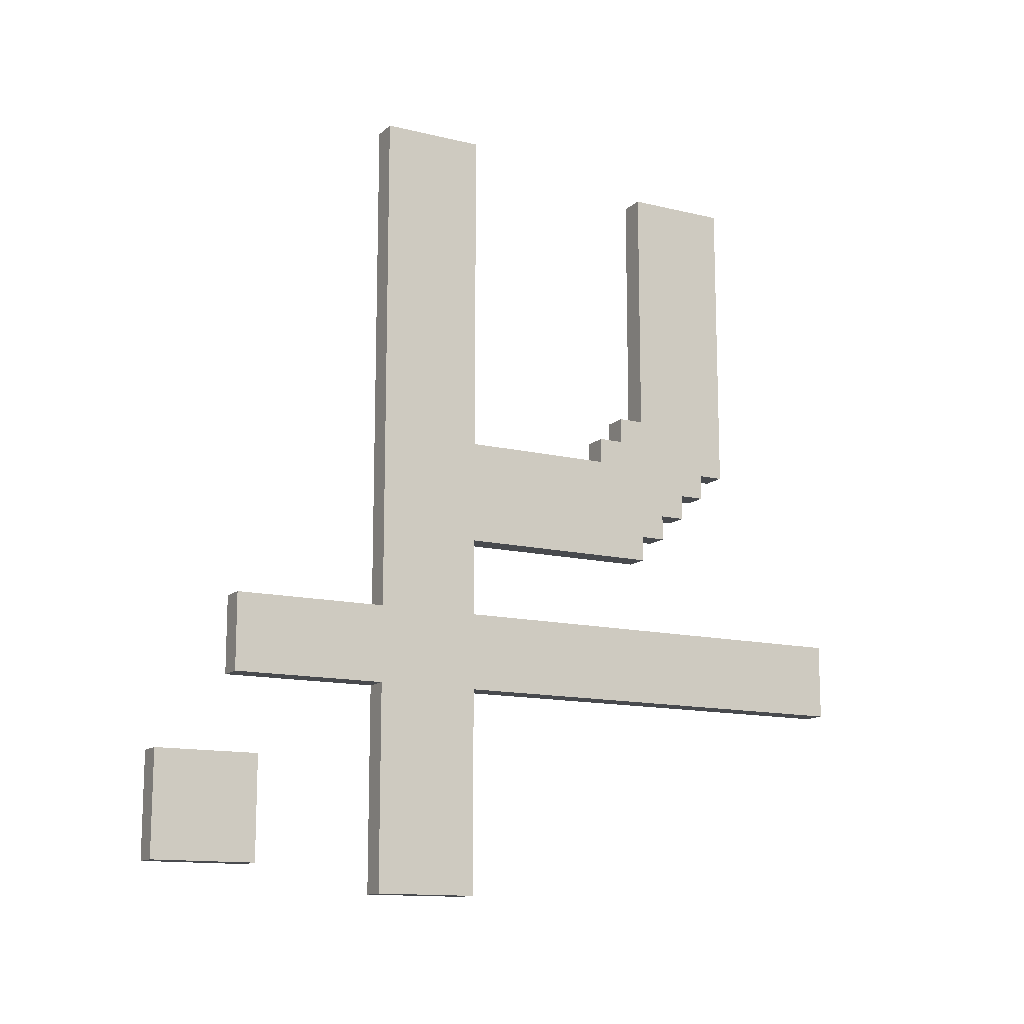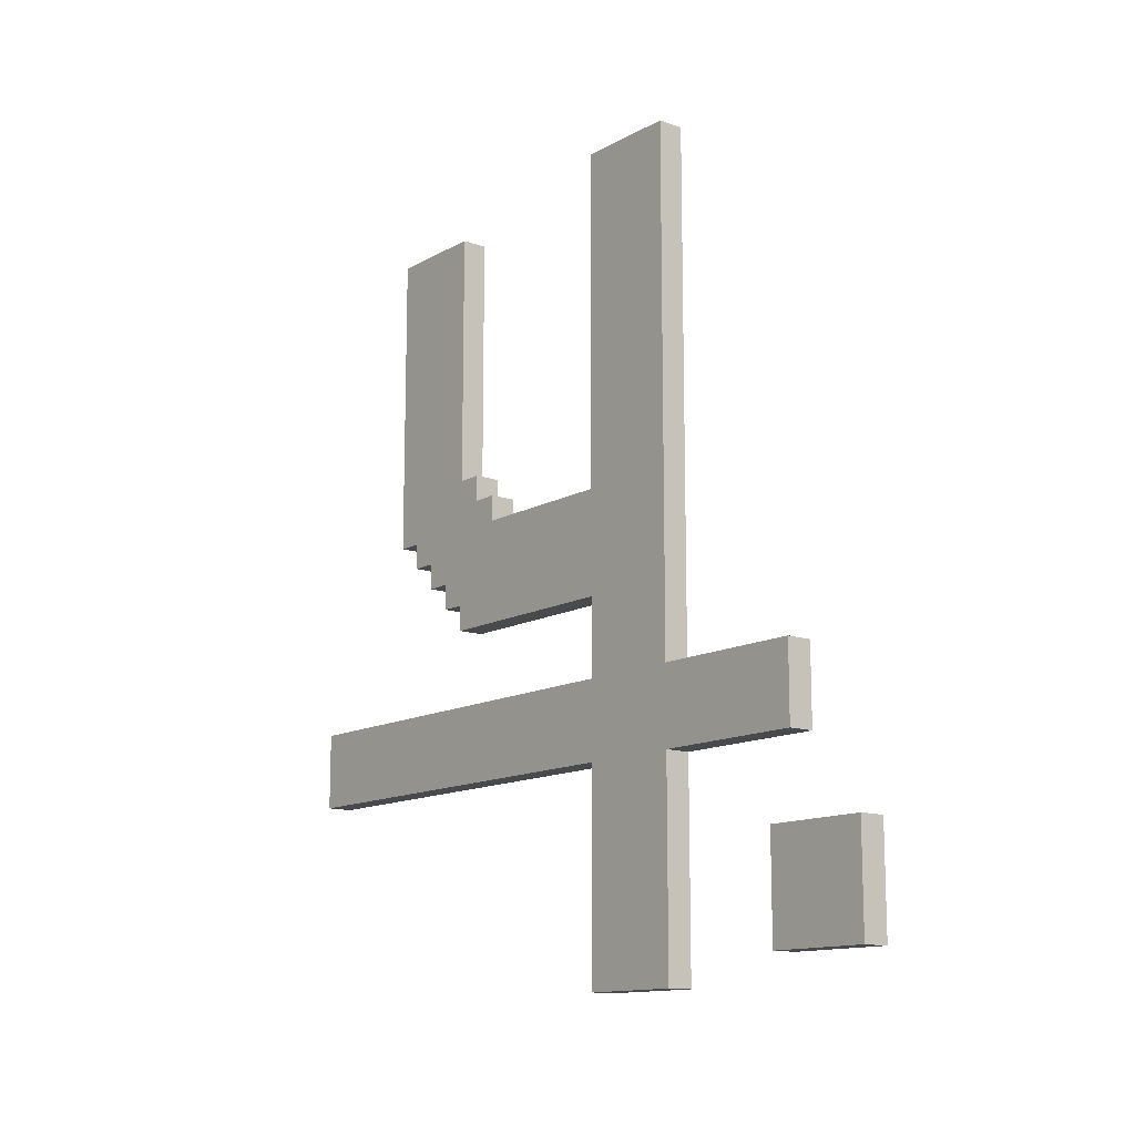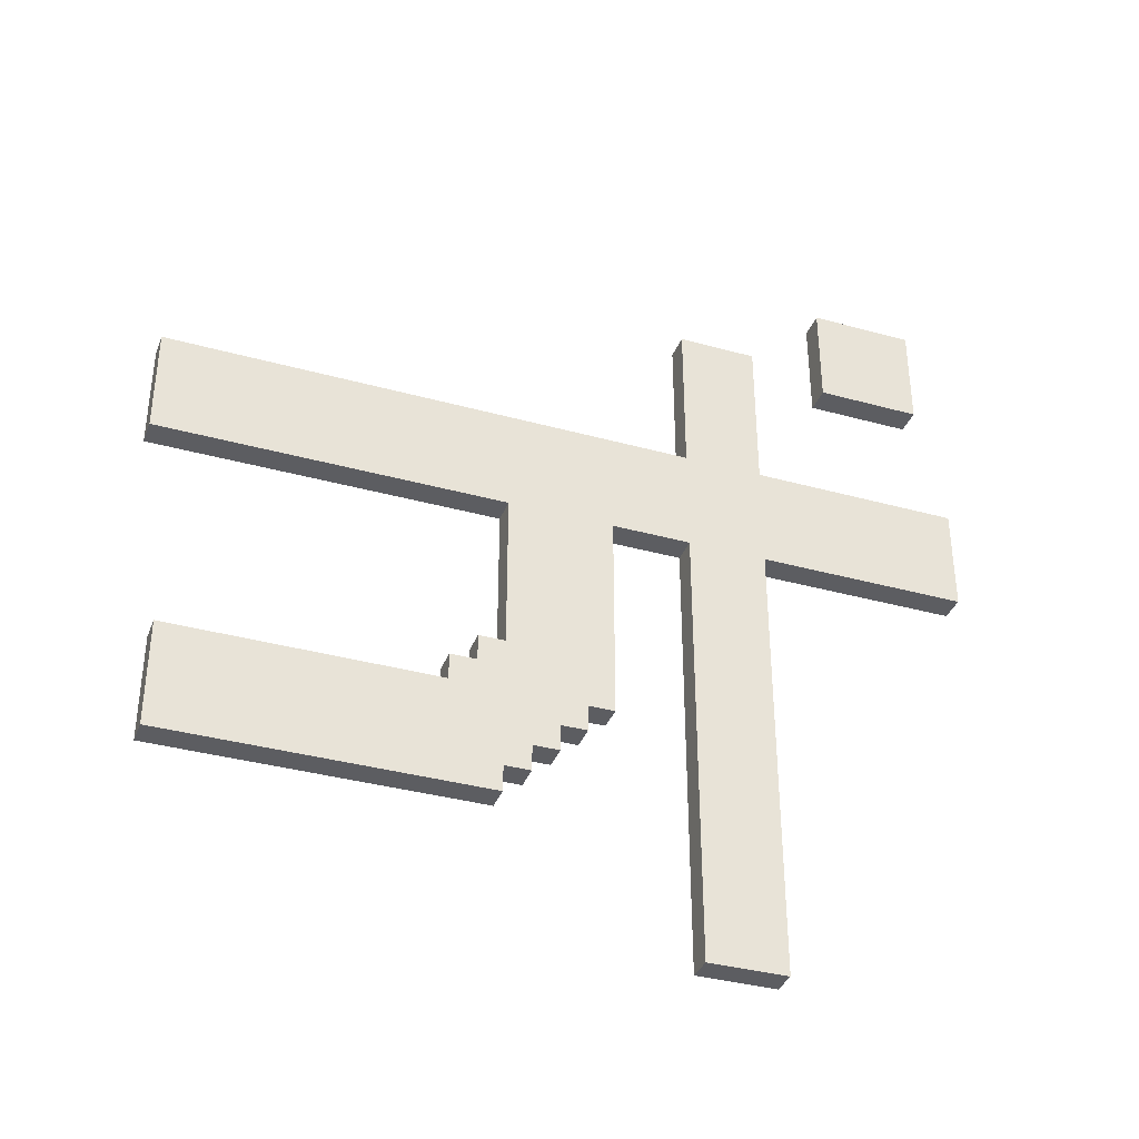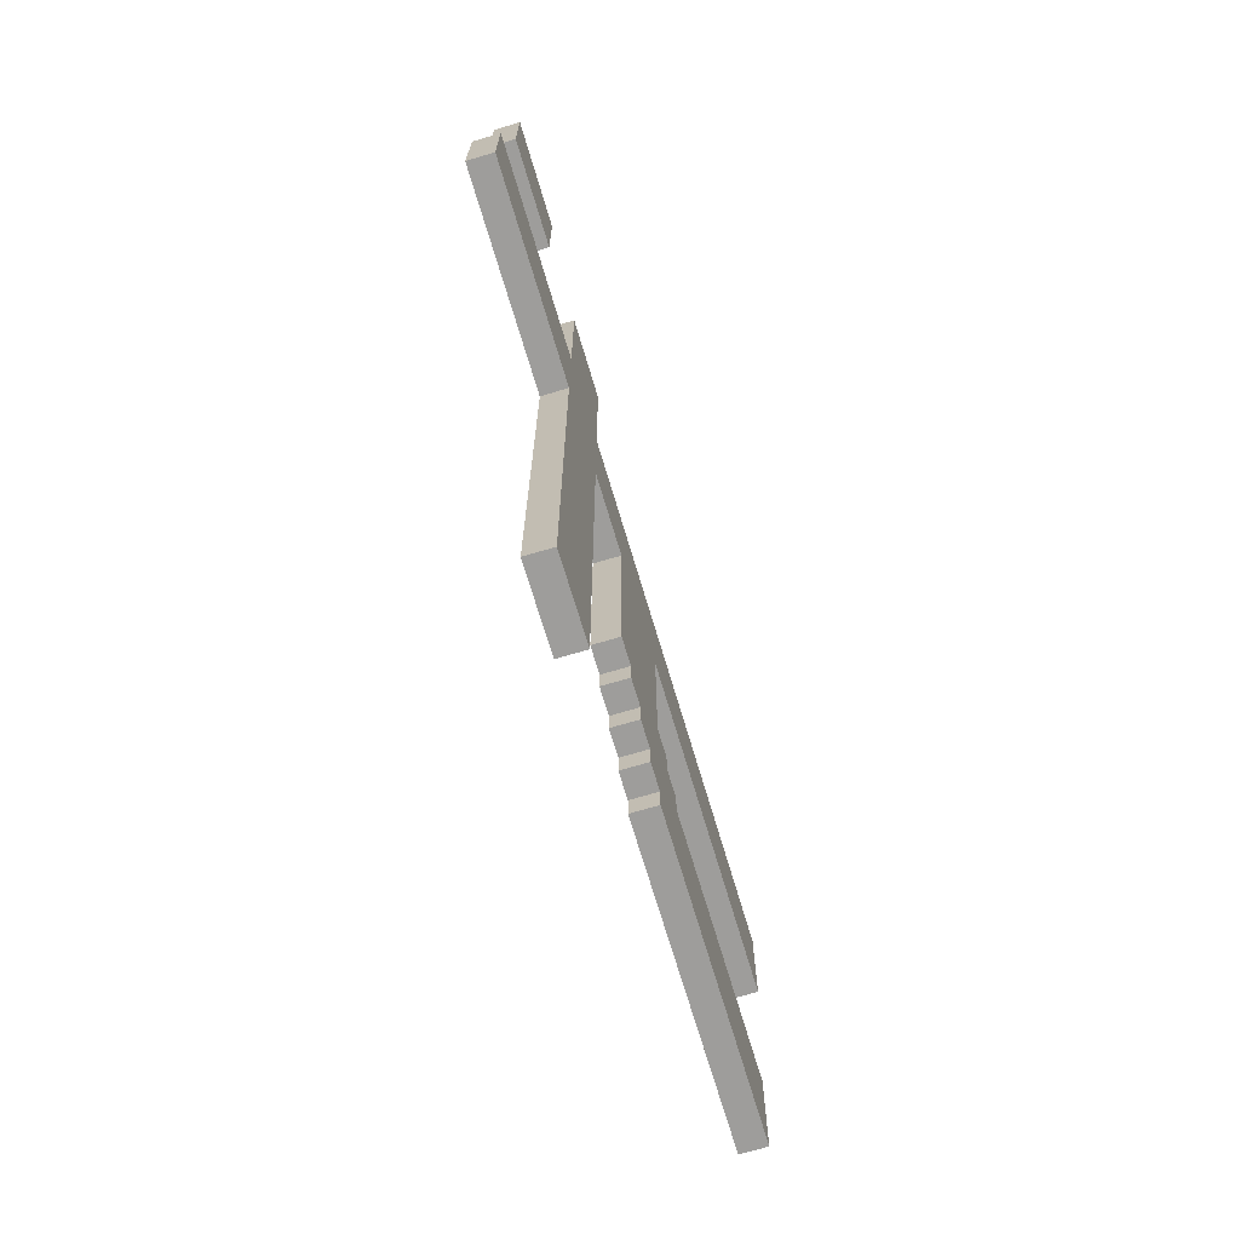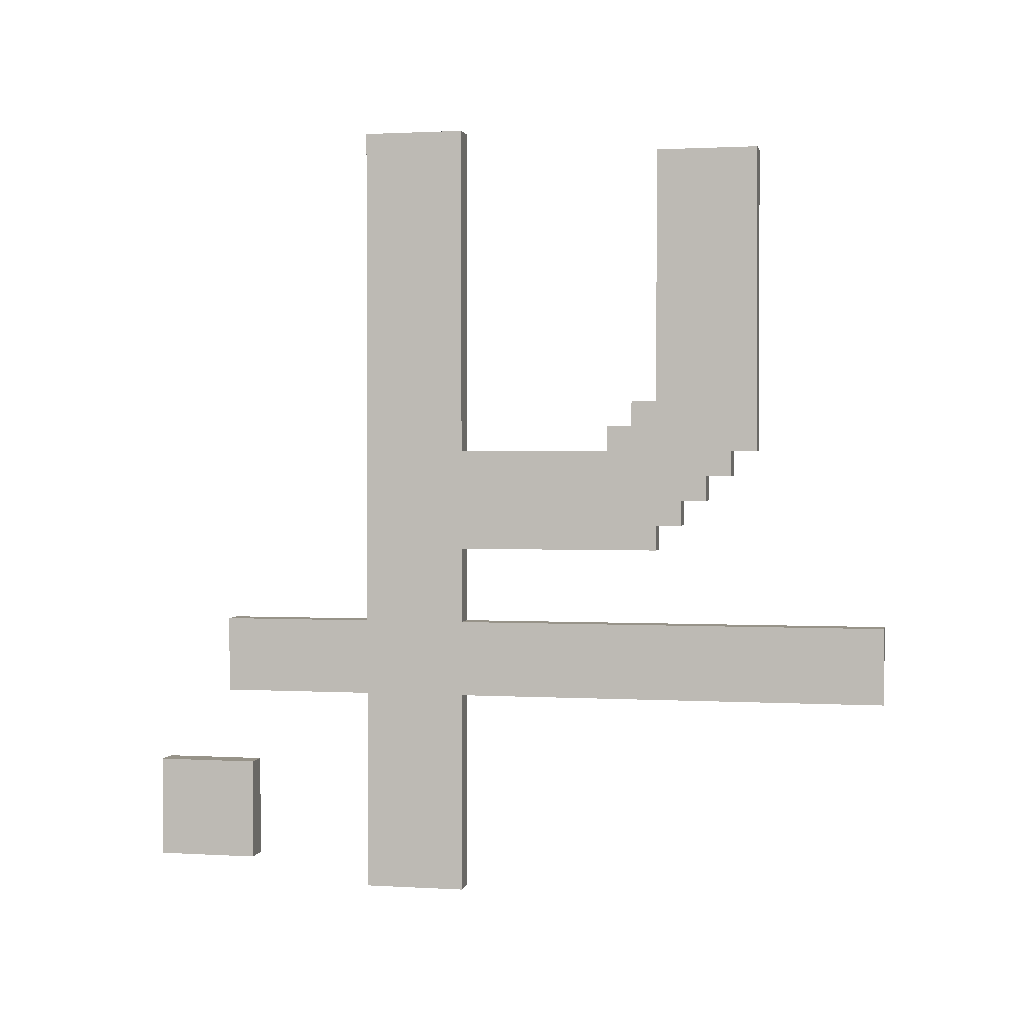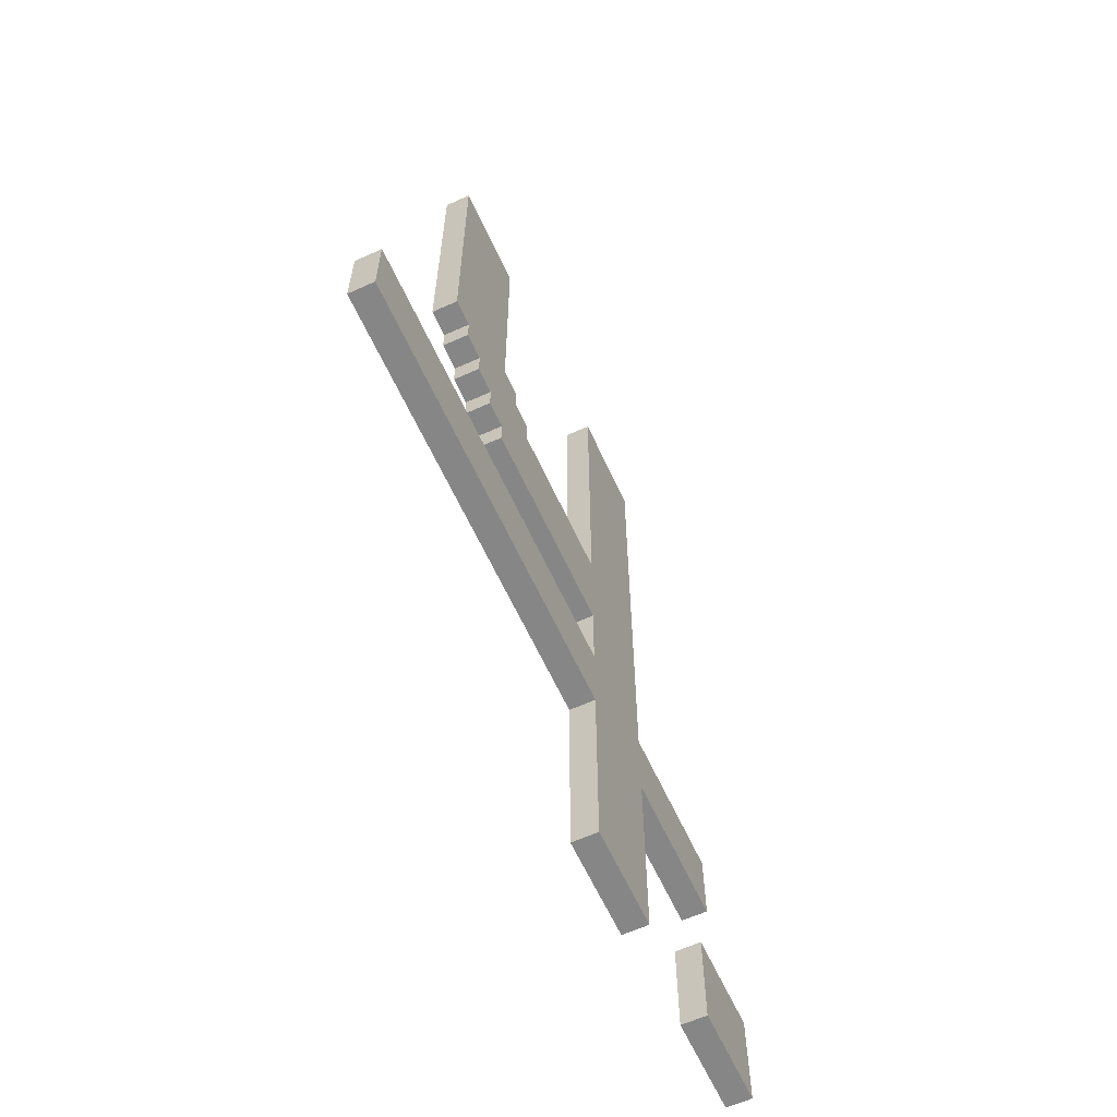
<metadata>
{"format":"obj","ext":"obj","renderer":"f3d","projection":"perspective","resolution":1024,"background":"white","views":[{"elev":-13.2,"azim":61.1,"up":"+Y"},{"elev":-13.1,"azim":-38.7,"up":"+Y"},{"elev":-36.4,"azim":-109.8,"up":"+Z"},{"elev":-70.6,"azim":16.6,"up":"+Z"},{"elev":1.5,"azim":101.9,"up":"+Y"},{"elev":-62.2,"azim":-155.4,"up":"+Y"}]}
</metadata>
<code>
o Rune 4
v -6 0.6 0.6
v -6 0.6 0.2
v -6 0.7 1.5
v -6 0.7 1.1
v -6 1.1 1.5
v -6 1.1 1.1
v -6 1.4 1.2
v -6 1.4 0.6
v -6 1.4 0.2
v -6 1.4 -1.5
v -6 1.7 1.2
v -6 1.7 0.6
v -6 1.7 0.2
v -6 1.7 -1.5
v -6 2 0.2
v -6 2 -0.6
v -6 2.1 -0.6
v -6 2.1 -0.7
v -6 2.2 -0.7
v -6 2.2 -0.8
v -6 2.3 -0.8
v -6 2.3 -0.9
v -6 2.4 0.2
v -6 2.4 -0.4
v -6 2.4 -0.9
v -6 2.4 -1
v -6 2.5 -0.4
v -6 2.5 -0.5
v -6 2.6 -0.5
v -6 2.6 -0.6
v -6 3.6 -0.6
v -6 3.6 -1
v -6 3.7 0.6
v -6 3.7 0.2
v -5.9 0.6 0.6
v -5.9 0.6 0.2
v -5.9 0.7 1.5
v -5.9 0.7 1.1
v -5.9 1.1 1.5
v -5.9 1.1 1.1
v -5.9 1.4 1.2
v -5.9 1.4 0.6
v -5.9 1.4 0.2
v -5.9 1.4 -1.5
v -5.9 1.7 1.2
v -5.9 1.7 0.6
v -5.9 1.7 0.2
v -5.9 1.7 -1.5
v -5.9 2 0.2
v -5.9 2 -0.6
v -5.9 2.1 -0.6
v -5.9 2.1 -0.7
v -5.9 2.2 -0.7
v -5.9 2.2 -0.8
v -5.9 2.3 -0.8
v -5.9 2.3 -0.9
v -5.9 2.4 0.2
v -5.9 2.4 -0.4
v -5.9 2.4 -0.9
v -5.9 2.4 -1
v -5.9 2.5 -0.4
v -5.9 2.5 -0.5
v -5.9 2.6 -0.5
v -5.9 2.6 -0.6
v -5.9 3.6 -0.6
v -5.9 3.6 -1
v -5.9 3.7 0.6
v -5.9 3.7 0.2
v -6 0.7 1.5
v -6 1.1 1.5
v -5.9 0.7 1.5
v -5.9 1.1 1.5
v -6 1.4 1.2
v -6 1.7 1.2
v -5.9 1.4 1.2
v -5.9 1.7 1.2
v -6 0.6 0.6
v -6 1.4 0.6
v -6 1.7 0.6
v -6 3.7 0.6
v -5.9 0.6 0.6
v -5.9 1.4 0.6
v -5.9 1.7 0.6
v -5.9 3.7 0.6
v -6 2.4 -0.4
v -6 2.5 -0.4
v -5.9 2.4 -0.4
v -5.9 2.5 -0.4
v -6 2.5 -0.5
v -6 2.6 -0.5
v -5.9 2.5 -0.5
v -5.9 2.6 -0.5
v -6 2.6 -0.6
v -6 3.6 -0.6
v -5.9 2.6 -0.6
v -5.9 3.6 -0.6
v -6 0.7 1.1
v -6 1.1 1.1
v -5.9 0.7 1.1
v -5.9 1.1 1.1
v -6 0.6 0.2
v -6 1.4 0.2
v -6 1.7 0.2
v -6 2 0.2
v -6 2.4 0.2
v -6 3.7 0.2
v -5.9 0.6 0.2
v -5.9 1.4 0.2
v -5.9 1.7 0.2
v -5.9 2 0.2
v -5.9 2.4 0.2
v -5.9 3.7 0.2
v -6 2 -0.6
v -6 2.1 -0.6
v -5.9 2 -0.6
v -5.9 2.1 -0.6
v -6 2.1 -0.7
v -6 2.2 -0.7
v -5.9 2.1 -0.7
v -5.9 2.2 -0.7
v -6 2.2 -0.8
v -6 2.3 -0.8
v -5.9 2.2 -0.8
v -5.9 2.3 -0.8
v -6 2.3 -0.9
v -6 2.4 -0.9
v -5.9 2.3 -0.9
v -5.9 2.4 -0.9
v -6 2.4 -1
v -6 3.6 -1
v -5.9 2.4 -1
v -5.9 3.6 -1
v -6 1.4 -1.5
v -6 1.7 -1.5
v -5.9 1.4 -1.5
v -5.9 1.7 -1.5
v -6 0.6 0.6
v -5.9 0.6 0.6
v -6 0.6 0.2
v -5.9 0.6 0.2
v -6 0.7 1.5
v -5.9 0.7 1.5
v -6 0.7 1.1
v -5.9 0.7 1.1
v -6 1.4 1.2
v -5.9 1.4 1.2
v -6 1.4 0.6
v -5.9 1.4 0.6
v -6 1.4 0.2
v -5.9 1.4 0.2
v -6 1.4 -1.5
v -5.9 1.4 -1.5
v -6 2 0.2
v -5.9 2 0.2
v -6 2 -0.6
v -5.9 2 -0.6
v -6 2.1 -0.6
v -5.9 2.1 -0.6
v -6 2.1 -0.7
v -5.9 2.1 -0.7
v -6 2.2 -0.7
v -5.9 2.2 -0.7
v -6 2.2 -0.8
v -5.9 2.2 -0.8
v -6 2.3 -0.8
v -5.9 2.3 -0.8
v -6 2.3 -0.9
v -5.9 2.3 -0.9
v -6 2.4 -0.9
v -5.9 2.4 -0.9
v -6 2.4 -1
v -5.9 2.4 -1
v -6 1.1 1.5
v -5.9 1.1 1.5
v -6 1.1 1.1
v -5.9 1.1 1.1
v -6 1.7 1.2
v -5.9 1.7 1.2
v -6 1.7 0.6
v -5.9 1.7 0.6
v -6 1.7 0.2
v -5.9 1.7 0.2
v -6 1.7 -1.5
v -5.9 1.7 -1.5
v -6 2.4 0.2
v -5.9 2.4 0.2
v -6 2.4 -0.4
v -5.9 2.4 -0.4
v -6 2.5 -0.4
v -5.9 2.5 -0.4
v -6 2.5 -0.5
v -5.9 2.5 -0.5
v -6 2.6 -0.5
v -5.9 2.6 -0.5
v -6 2.6 -0.6
v -5.9 2.6 -0.6
v -6 3.6 -0.6
v -5.9 3.6 -0.6
v -6 3.6 -1
v -5.9 3.6 -1
v -6 3.7 0.6
v -5.9 3.7 0.6
v -6 3.7 0.2
v -5.9 3.7 0.2
f 5 4 3
f 6 4 5
f 8 2 1
f 9 2 8
f 11 8 7
f 11 10 9
f 11 9 8
f 12 10 11
f 13 10 12
f 14 10 13
f 15 13 12
f 17 16 15
f 19 18 17
f 21 20 19
f 23 15 12
f 23 22 21
f 23 21 19
f 23 19 17
f 23 17 15
f 24 22 23
f 25 22 24
f 27 26 25
f 27 25 24
f 28 26 27
f 29 26 28
f 30 26 29
f 31 26 30
f 32 26 31
f 33 23 12
f 34 23 33
f 37 38 39
f 39 38 40
f 35 36 42
f 42 36 43
f 41 42 45
f 43 44 45
f 42 43 45
f 45 44 46
f 46 44 47
f 47 44 48
f 46 47 49
f 49 50 51
f 51 52 53
f 53 54 55
f 46 49 57
f 55 56 57
f 53 55 57
f 51 53 57
f 49 51 57
f 57 56 58
f 58 56 59
f 59 60 61
f 58 59 61
f 61 60 62
f 62 60 63
f 63 60 64
f 64 60 65
f 65 60 66
f 46 57 67
f 67 57 68
f 71 70 69
f 72 70 71
f 75 74 73
f 76 74 75
f 81 78 77
f 82 78 81
f 83 80 79
f 84 80 83
f 87 86 85
f 88 86 87
f 91 90 89
f 92 90 91
f 95 94 93
f 96 94 95
f 97 98 99
f 99 98 100
f 101 102 107
f 107 102 108
f 103 104 109
f 109 104 110
f 105 106 111
f 111 106 112
f 113 114 115
f 115 114 116
f 117 118 119
f 119 118 120
f 121 122 123
f 123 122 124
f 125 126 127
f 127 126 128
f 129 130 131
f 131 130 132
f 133 134 135
f 135 134 136
f 139 138 137
f 140 138 139
f 143 142 141
f 144 142 143
f 147 146 145
f 148 146 147
f 151 150 149
f 152 150 151
f 155 154 153
f 156 154 155
f 159 158 157
f 160 158 159
f 163 162 161
f 164 162 163
f 167 166 165
f 168 166 167
f 171 170 169
f 172 170 171
f 173 174 175
f 175 174 176
f 177 178 179
f 179 178 180
f 181 182 183
f 183 182 184
f 185 186 187
f 187 186 188
f 189 190 191
f 191 190 192
f 193 194 195
f 195 194 196
f 197 198 199
f 199 198 200
f 201 202 203
f 203 202 204

</code>
